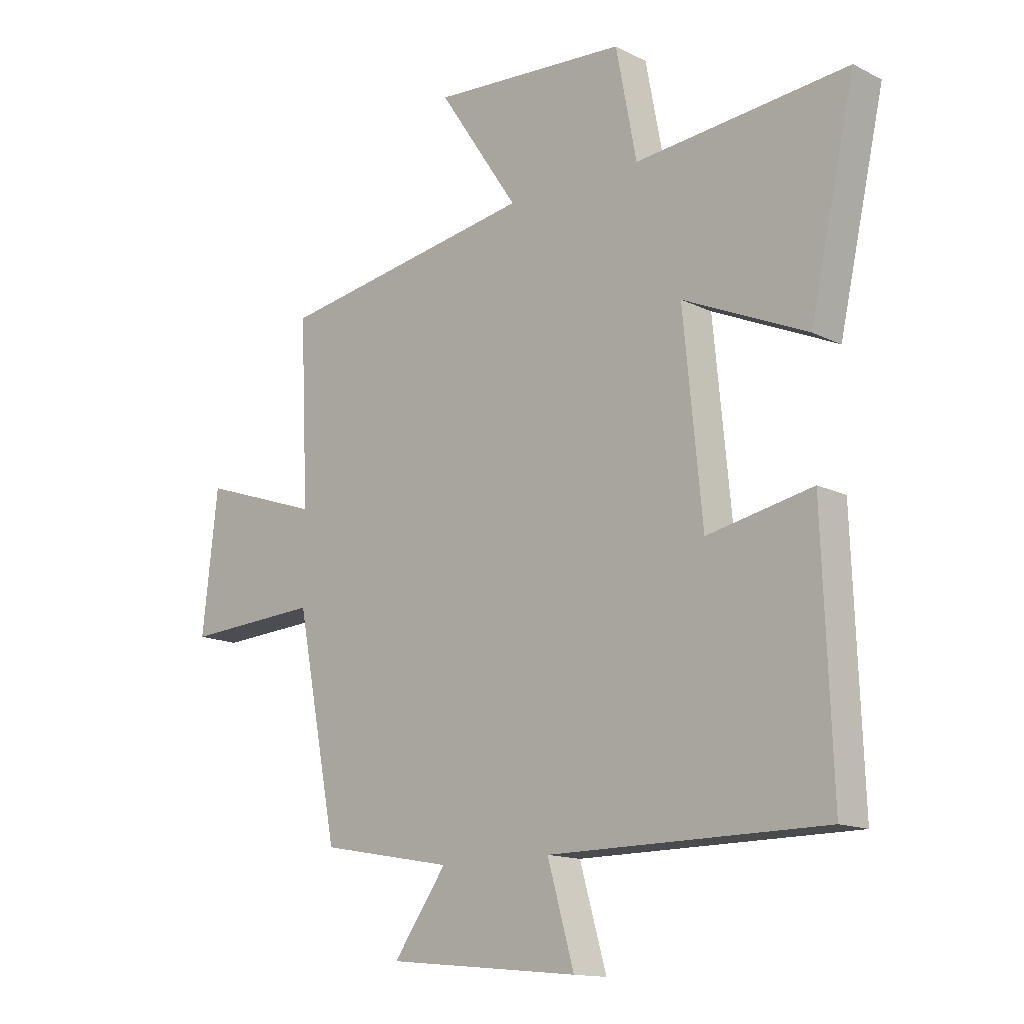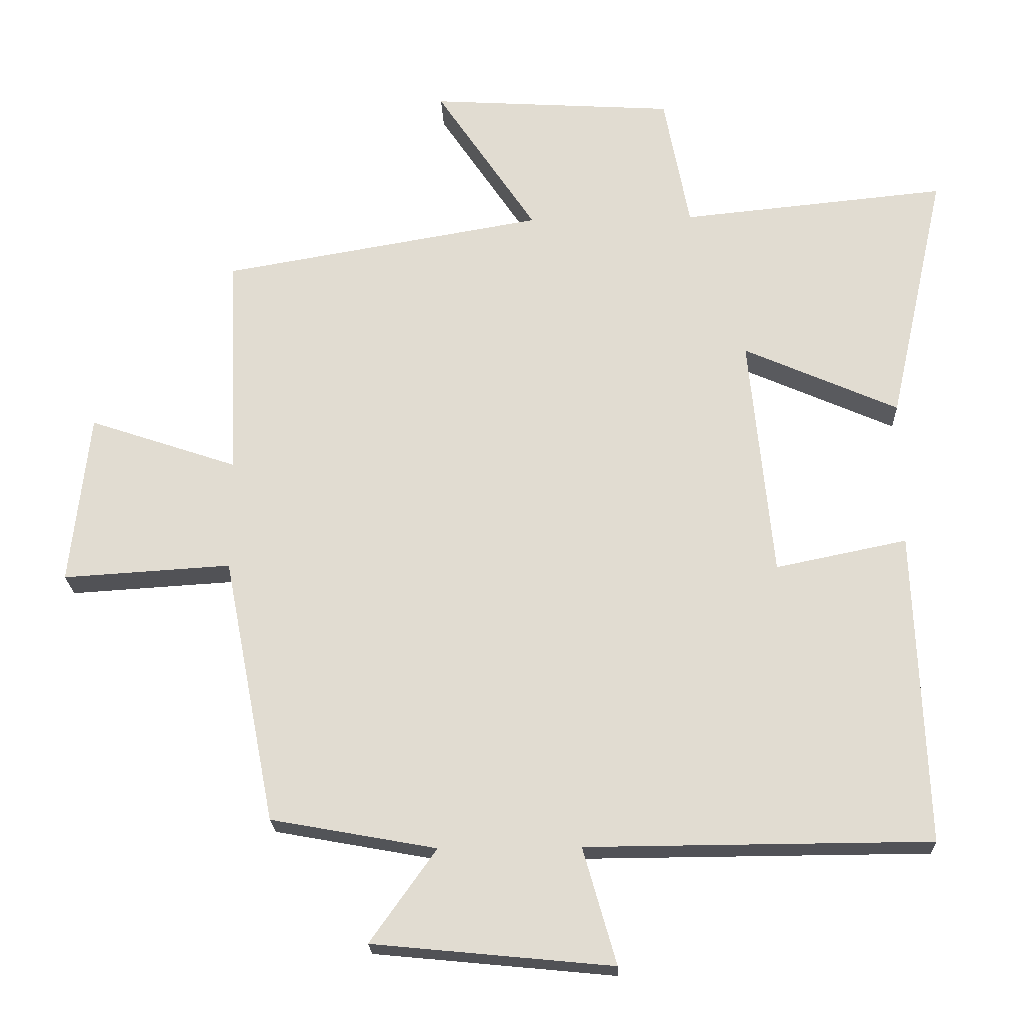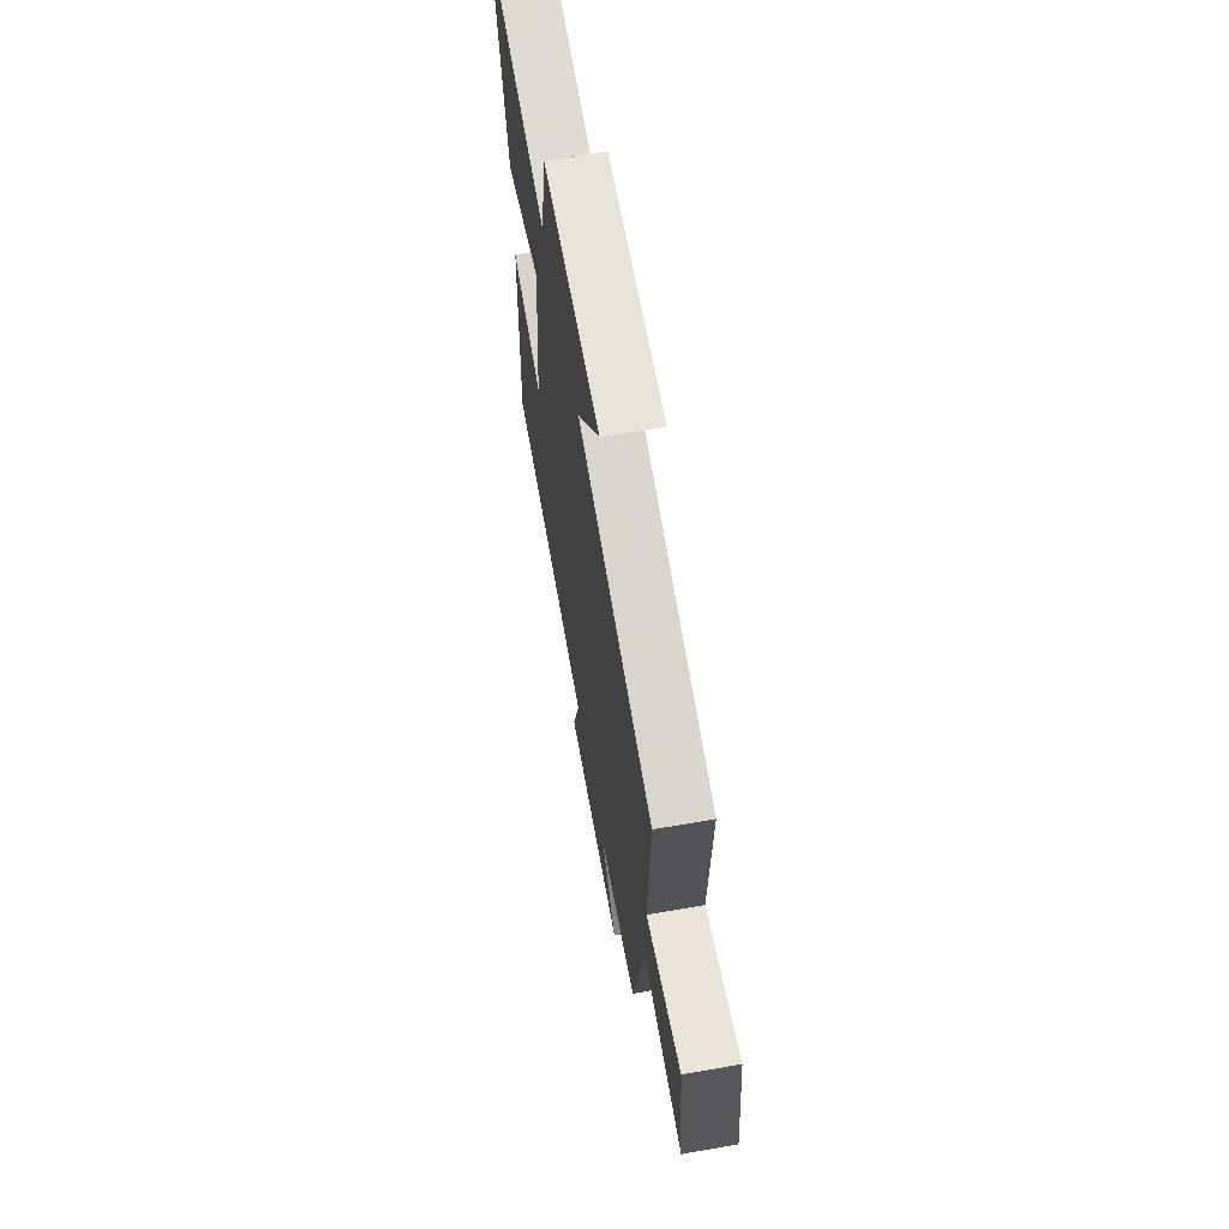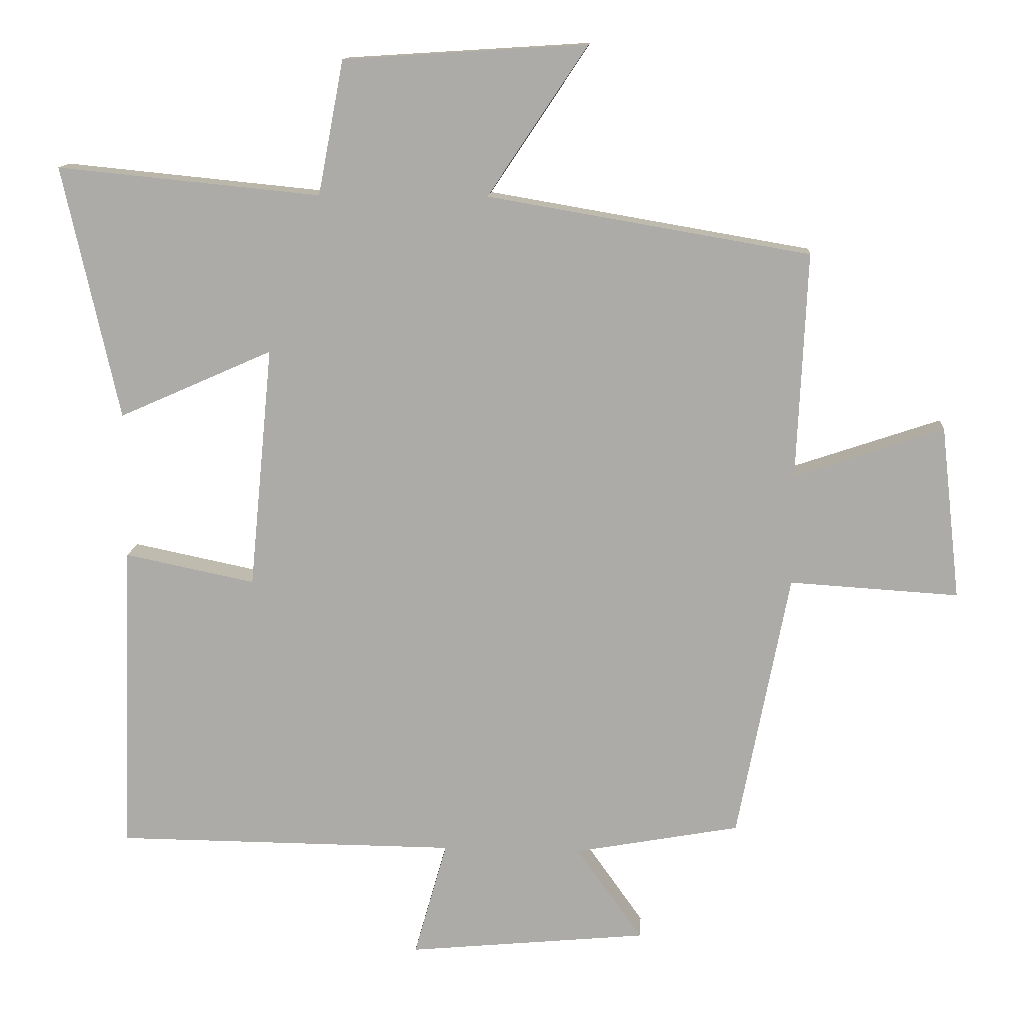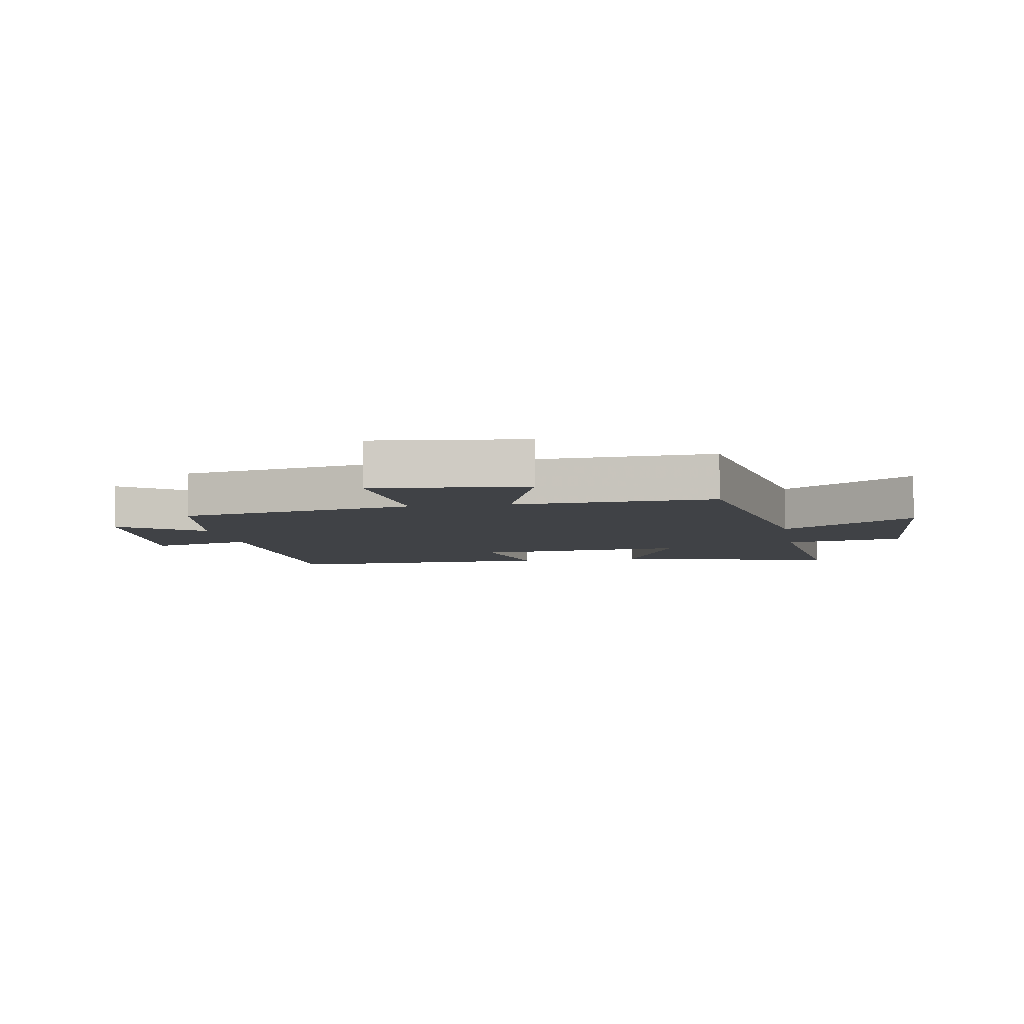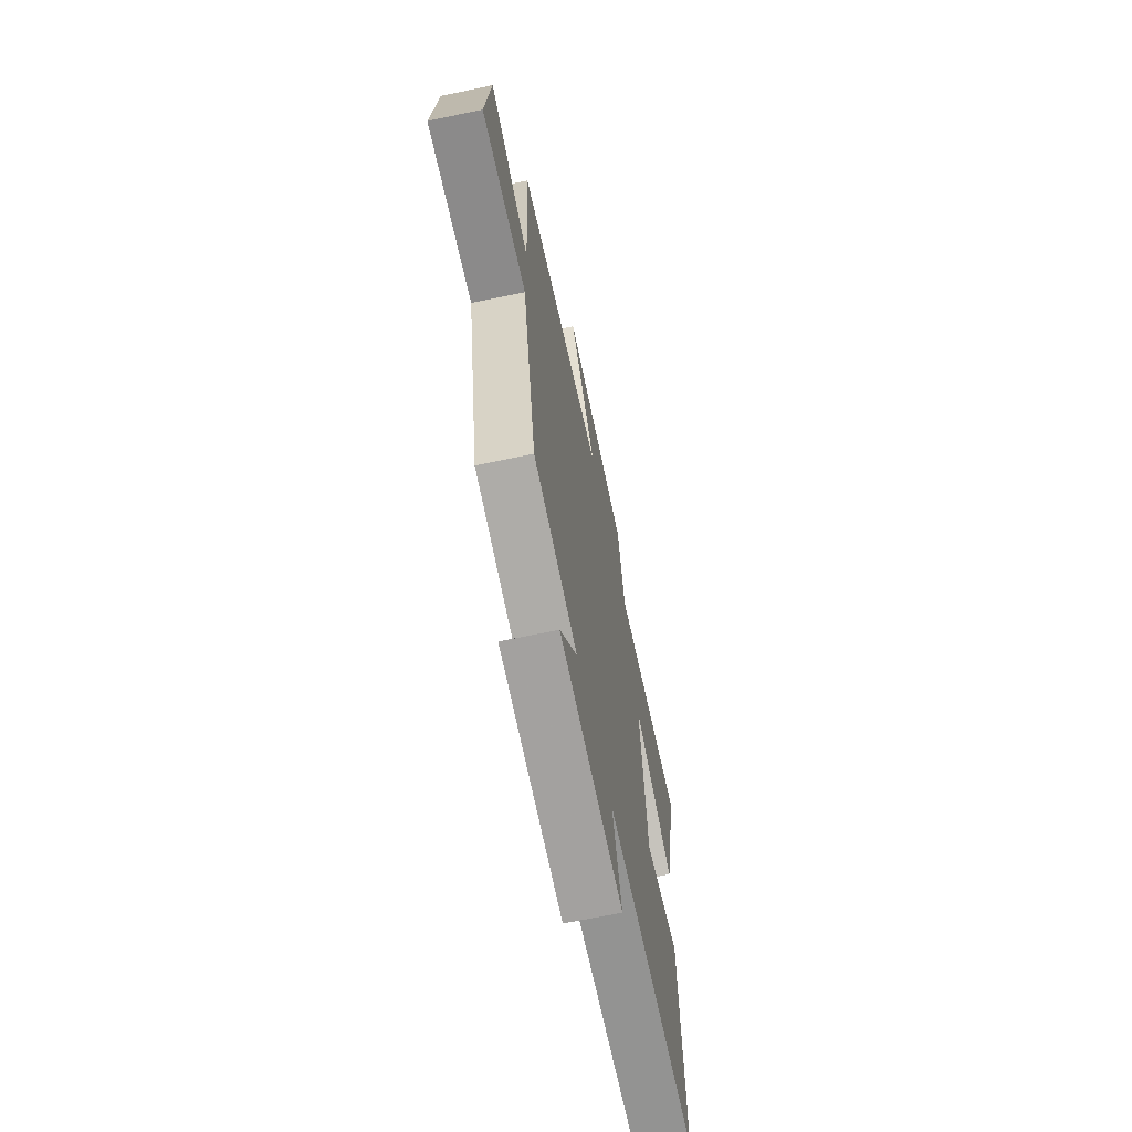
<metadata>
{"format":"obj","ext":"obj","renderer":"f3d","projection":"perspective","resolution":1024,"background":"white","views":[{"elev":-14.1,"azim":42.3,"up":"+Z"},{"elev":-21.6,"azim":2.2,"up":"+Z"},{"elev":65.5,"azim":-99.9,"up":"+Z"},{"elev":12.7,"azim":-175.9,"up":"+Z"},{"elev":-6.3,"azim":-80.3,"up":"+Y"},{"elev":-67.0,"azim":-78.1,"up":"+Z"}]}
</metadata>
<code>
v 0.517 0.07 -0.497
v 0.019 0.07 -0.5
v 0.067 0.07 -0.669
v -0.281 0.07 -0.635
v -0.185 0.07 -0.5
v -0.425 0.07 -0.456
v -0.5 0.07 -0.069
v -0.744 0.07 -0.084
v -0.716 0.07 0.166
v -0.5 0.07 0.093
v -0.515 0.07 0.42
v -0.048 0.07 0.5
v -0.193 0.07 0.717
v 0.161 0.07 0.695
v 0.198 0.07 0.5
v 0.582 0.07 0.538
v 0.5 0.07 0.17
v 0.276 0.07 0.269
v 0.31 0.07 -0.083
v 0.5 0.07 -0.044
v 0.517 0 -0.497
v 0.019 0 -0.5
v 0.067 0 -0.669
v -0.281 0 -0.635
v -0.185 0 -0.5
v -0.425 0 -0.456
v -0.5 0 -0.069
v -0.744 0 -0.084
v -0.716 0 0.166
v -0.5 0 0.093
v -0.515 0 0.42
v -0.048 0 0.5
v -0.193 0 0.717
v 0.161 0 0.695
v 0.198 0 0.5
v 0.582 0 0.538
v 0.5 0 0.17
v 0.276 0 0.269
v 0.31 0 -0.083
v 0.5 0 -0.044
f 19 20 1 2
f 18 19 2
f 15 16 17 18
f 15 18 2
f 12 13 14 15
f 10 11 12 15
f 10 15 2
f 7 8 9 10
f 5 6 7 10
f 5 10 2 3
f 3 4 5
f 22 21 40 39
f 22 39 38
f 38 37 36 35
f 22 38 35
f 35 34 33 32
f 35 32 31 30
f 22 35 30
f 30 29 28 27
f 30 27 26 25
f 23 22 30 25
f 25 24 23
f 1 21 22 2
f 2 22 23 3
f 3 23 24 4
f 4 24 25 5
f 5 25 26 6
f 6 26 27 7
f 7 27 28 8
f 8 28 29 9
f 9 29 30 10
f 10 30 31 11
f 11 31 32 12
f 12 32 33 13
f 13 33 34 14
f 14 34 35 15
f 15 35 36 16
f 16 36 37 17
f 17 37 38 18
f 18 38 39 19
f 19 39 40 20
f 20 40 21 1

</code>
